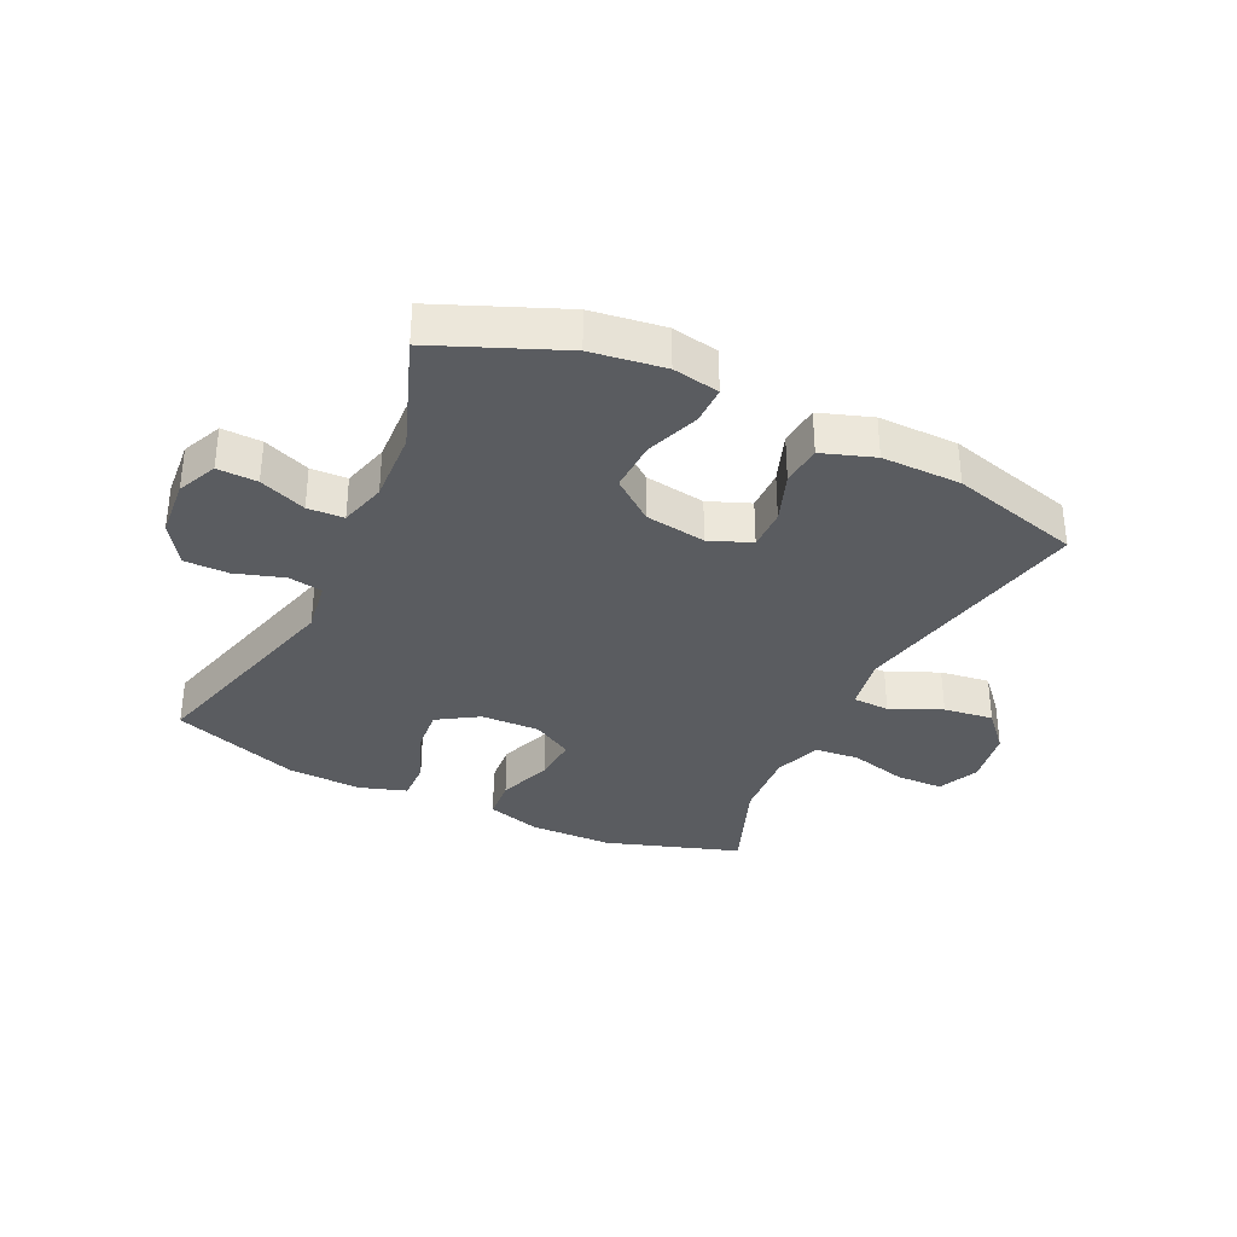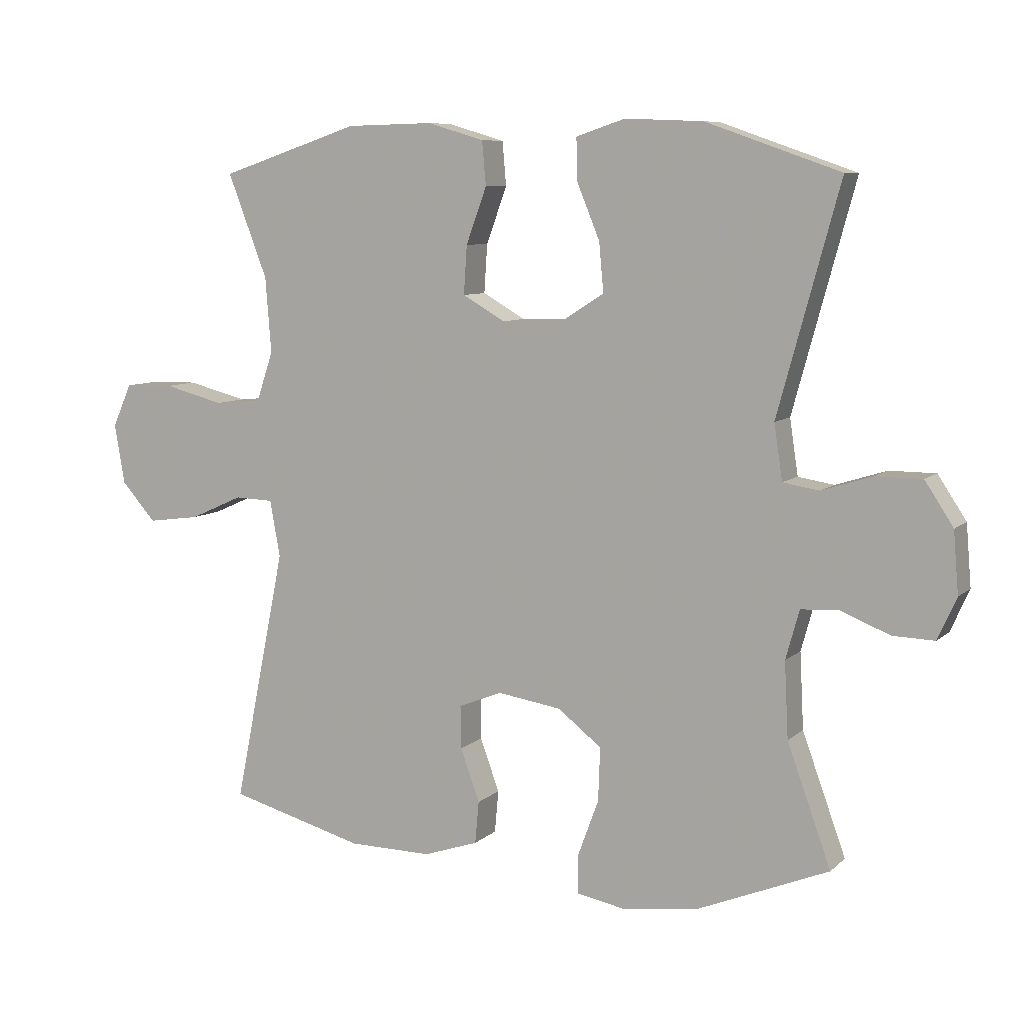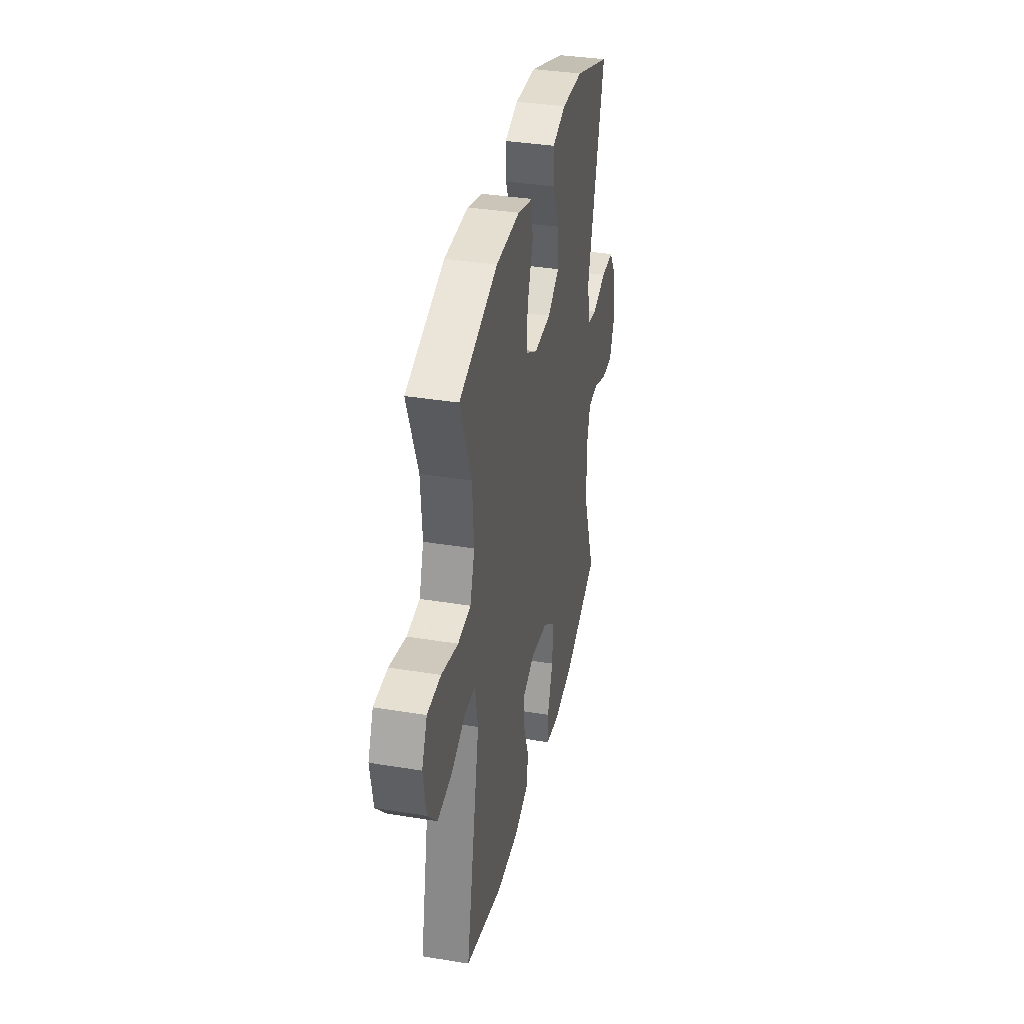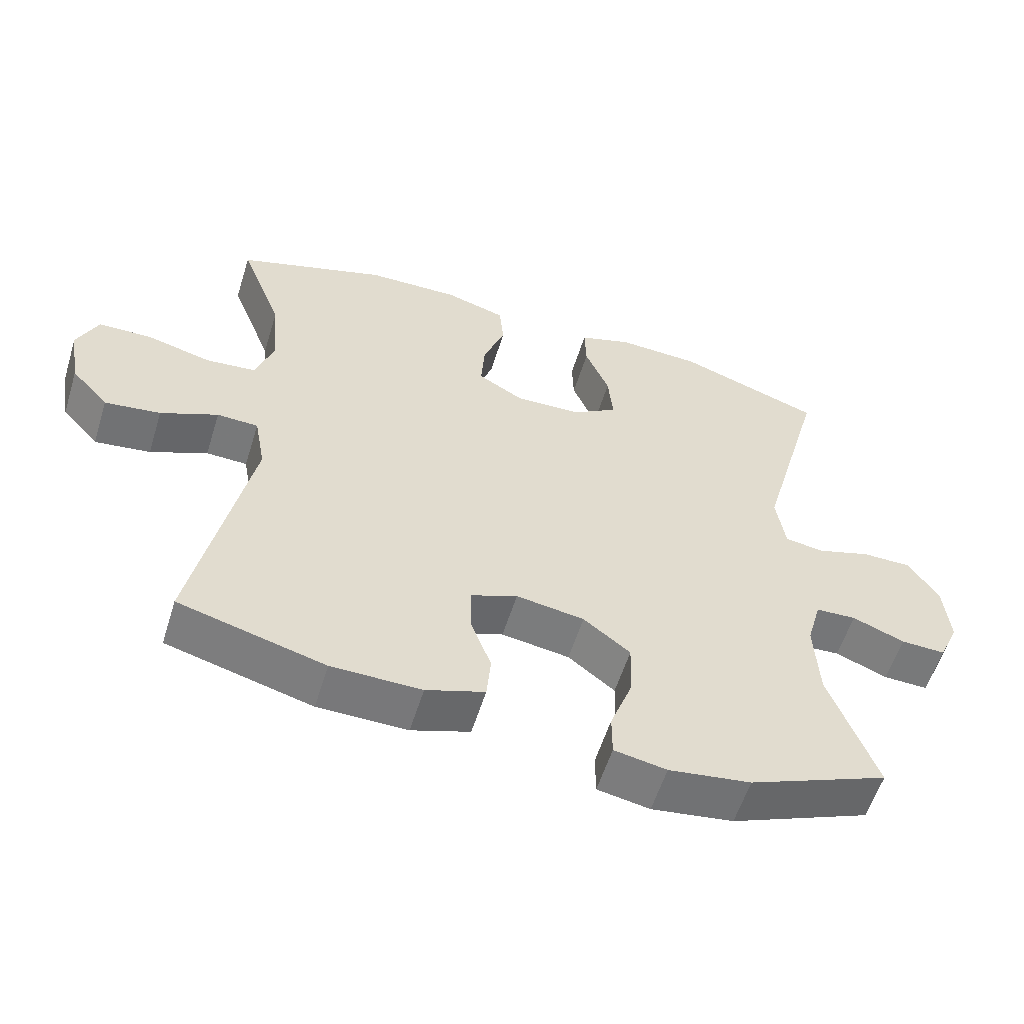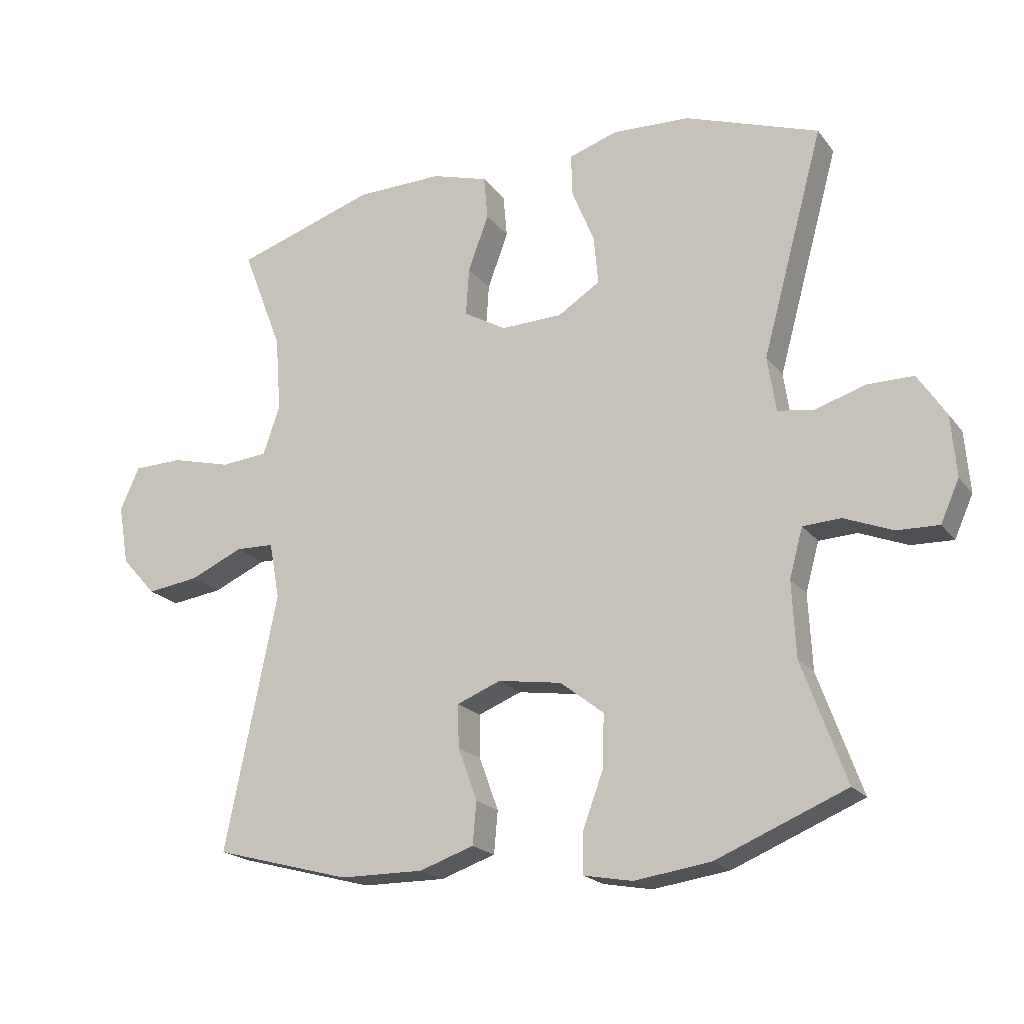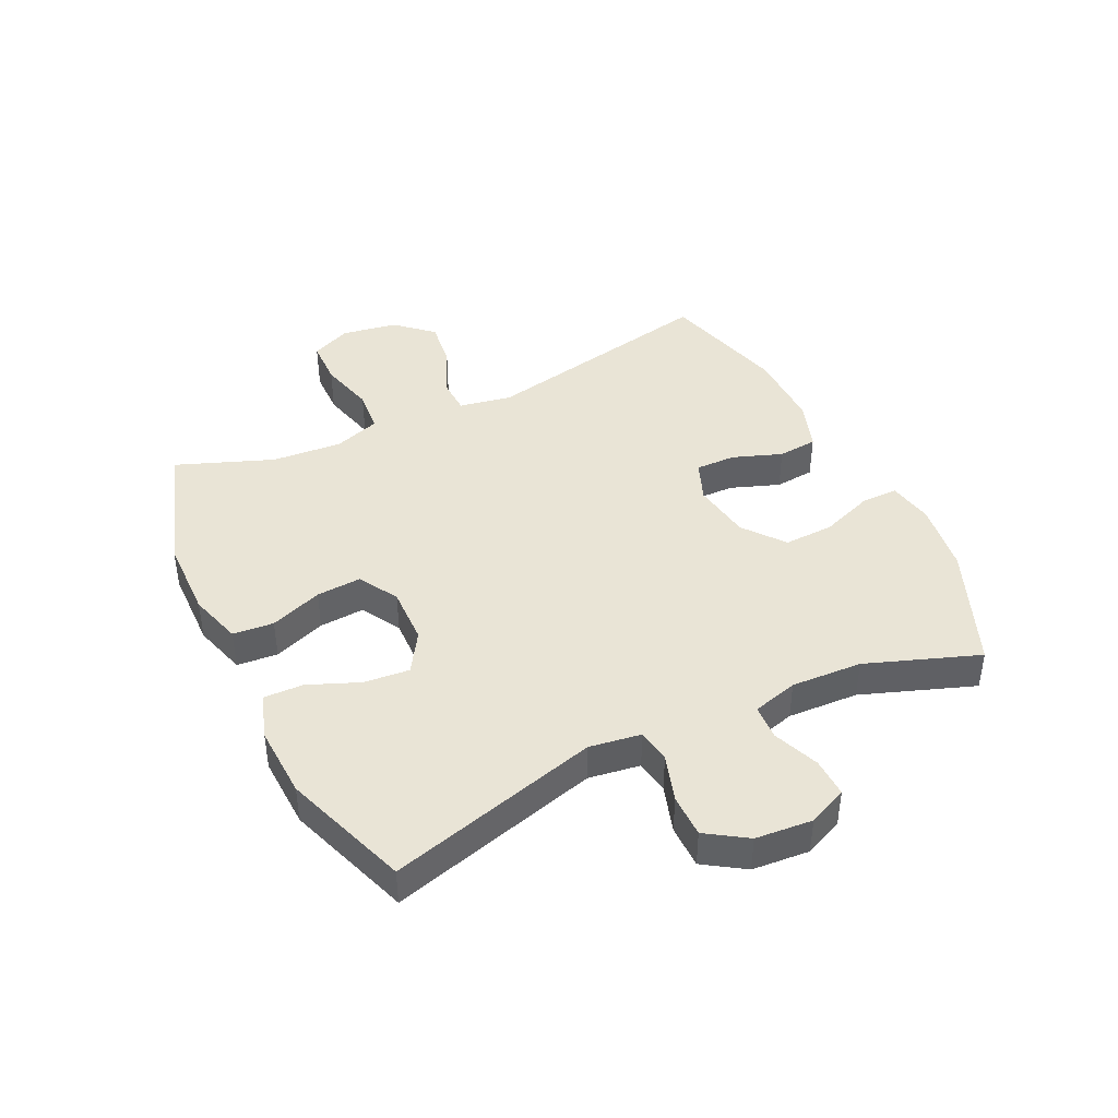
<metadata>
{"format":"obj","ext":"obj","renderer":"f3d","projection":"perspective","resolution":1024,"background":"white","views":[{"elev":-34.3,"azim":154.5,"up":"+Y"},{"elev":8.1,"azim":25.4,"up":"+Z"},{"elev":36.2,"azim":-77.9,"up":"+Z"},{"elev":-57.4,"azim":-17.2,"up":"+Z"},{"elev":-19.8,"azim":26.0,"up":"+Z"},{"elev":42.4,"azim":64.2,"up":"+Y"}]}
</metadata>
<code>
v 0.5 0.07 0.5
v 0.404 0.07 0.149
v 0.417 0.07 0.063
v 0.473 0.07 0.054
v 0.552 0.07 0.079
v 0.624 0.07 0.079
v 0.668 0.07 0.012
v 0.676 0.07 -0.083
v 0.647 0.07 -0.148
v 0.582 0.07 -0.146
v 0.506 0.07 -0.116
v 0.447 0.07 -0.119
v 0.426 0.07 -0.195
v 0.432 0.07 -0.313
v 0.5 0.07 -0.5
v 0.297 0.07 -0.584
v 0.178 0.07 -0.601
v 0.102 0.07 -0.587
v 0.102 0.07 -0.525
v 0.134 0.07 -0.438
v 0.137 0.07 -0.355
v 0.069 0.07 -0.302
v -0.03 0.07 -0.287
v -0.098 0.07 -0.314
v -0.097 0.07 -0.381
v -0.067 0.07 -0.463
v -0.073 0.07 -0.529
v -0.158 0.07 -0.558
v -0.288 0.07 -0.557
v -0.5 0.07 -0.5
v -0.419 0.07 -0.102
v -0.435 0.07 -0.014
v -0.495 0.07 -0.012
v -0.578 0.07 -0.049
v -0.659 0.07 -0.06
v -0.713 0.07 0
v -0.729 0.07 0.093
v -0.699 0.07 0.16
v -0.622 0.07 0.162
v -0.528 0.07 0.138
v -0.455 0.07 0.145
v -0.429 0.07 0.222
v -0.438 0.07 0.339
v -0.5 0.07 0.5
v -0.282 0.07 0.572
v -0.147 0.07 0.575
v -0.059 0.07 0.549
v -0.053 0.07 0.481
v -0.085 0.07 0.394
v -0.09 0.07 0.319
v -0.024 0.07 0.281
v 0.072 0.07 0.284
v 0.138 0.07 0.326
v 0.131 0.07 0.402
v 0.096 0.07 0.487
v 0.094 0.07 0.553
v 0.17 0.07 0.578
v 0.291 0.07 0.573
v 0.5 0 0.5
v 0.404 0 0.149
v 0.417 0 0.063
v 0.473 0 0.054
v 0.552 0 0.079
v 0.624 0 0.079
v 0.668 0 0.012
v 0.676 0 -0.083
v 0.647 0 -0.148
v 0.582 0 -0.146
v 0.506 0 -0.116
v 0.447 0 -0.119
v 0.426 0 -0.195
v 0.432 0 -0.313
v 0.5 0 -0.5
v 0.297 0 -0.584
v 0.178 0 -0.601
v 0.102 0 -0.587
v 0.102 0 -0.525
v 0.134 0 -0.438
v 0.137 0 -0.355
v 0.069 0 -0.302
v -0.03 0 -0.287
v -0.098 0 -0.314
v -0.097 0 -0.381
v -0.067 0 -0.463
v -0.073 0 -0.529
v -0.158 0 -0.558
v -0.288 0 -0.557
v -0.5 0 -0.5
v -0.419 0 -0.102
v -0.435 0 -0.014
v -0.495 0 -0.012
v -0.578 0 -0.049
v -0.659 0 -0.06
v -0.713 0 0
v -0.729 0 0.093
v -0.699 0 0.16
v -0.622 0 0.162
v -0.528 0 0.138
v -0.455 0 0.145
v -0.429 0 0.222
v -0.438 0 0.339
v -0.5 0 0.5
v -0.282 0 0.572
v -0.147 0 0.575
v -0.059 0 0.549
v -0.053 0 0.481
v -0.085 0 0.394
v -0.09 0 0.319
v -0.024 0 0.281
v 0.072 0 0.284
v 0.138 0 0.326
v 0.131 0 0.402
v 0.096 0 0.487
v 0.094 0 0.553
v 0.17 0 0.578
v 0.291 0 0.573
f 57 58 1 2
f 54 55 56 57
f 53 54 57 2
f 52 53 2 3
f 51 52 3
f 46 47 48 49
f 46 49 50
f 43 44 45 46
f 42 43 46 50
f 41 42 50 51
f 37 38 39 40
f 37 40 41
f 36 37 41
f 33 34 35 36
f 32 33 36 41
f 31 32 41 51
f 25 26 27 28
f 24 25 28 29
f 17 18 19 20
f 17 20 21
f 14 15 16 17
f 13 14 17 21
f 12 13 21 22
f 8 9 10 11
f 8 11 12
f 7 8 12
f 4 5 6 7
f 3 4 7 12
f 24 29 30 31
f 23 24 31 51
f 22 23 51
f 3 12 22 51
f 60 59 116 115
f 115 114 113 112
f 60 115 112 111
f 61 60 111 110
f 61 110 109
f 107 106 105 104
f 108 107 104
f 104 103 102 101
f 108 104 101 100
f 109 108 100 99
f 98 97 96 95
f 99 98 95
f 99 95 94
f 94 93 92 91
f 99 94 91 90
f 109 99 90 89
f 86 85 84 83
f 87 86 83 82
f 78 77 76 75
f 79 78 75
f 75 74 73 72
f 79 75 72 71
f 80 79 71 70
f 69 68 67 66
f 70 69 66
f 70 66 65
f 65 64 63 62
f 70 65 62 61
f 89 88 87 82
f 109 89 82 81
f 109 81 80
f 109 80 70 61
f 1 59 60 2
f 2 60 61 3
f 3 61 62 4
f 4 62 63 5
f 5 63 64 6
f 6 64 65 7
f 7 65 66 8
f 8 66 67 9
f 9 67 68 10
f 10 68 69 11
f 11 69 70 12
f 12 70 71 13
f 13 71 72 14
f 14 72 73 15
f 15 73 74 16
f 16 74 75 17
f 17 75 76 18
f 18 76 77 19
f 19 77 78 20
f 20 78 79 21
f 21 79 80 22
f 22 80 81 23
f 23 81 82 24
f 24 82 83 25
f 25 83 84 26
f 26 84 85 27
f 27 85 86 28
f 28 86 87 29
f 29 87 88 30
f 30 88 89 31
f 31 89 90 32
f 32 90 91 33
f 33 91 92 34
f 34 92 93 35
f 35 93 94 36
f 36 94 95 37
f 37 95 96 38
f 38 96 97 39
f 39 97 98 40
f 40 98 99 41
f 41 99 100 42
f 42 100 101 43
f 43 101 102 44
f 44 102 103 45
f 45 103 104 46
f 46 104 105 47
f 47 105 106 48
f 48 106 107 49
f 49 107 108 50
f 50 108 109 51
f 51 109 110 52
f 52 110 111 53
f 53 111 112 54
f 54 112 113 55
f 55 113 114 56
f 56 114 115 57
f 57 115 116 58
f 58 116 59 1

</code>
